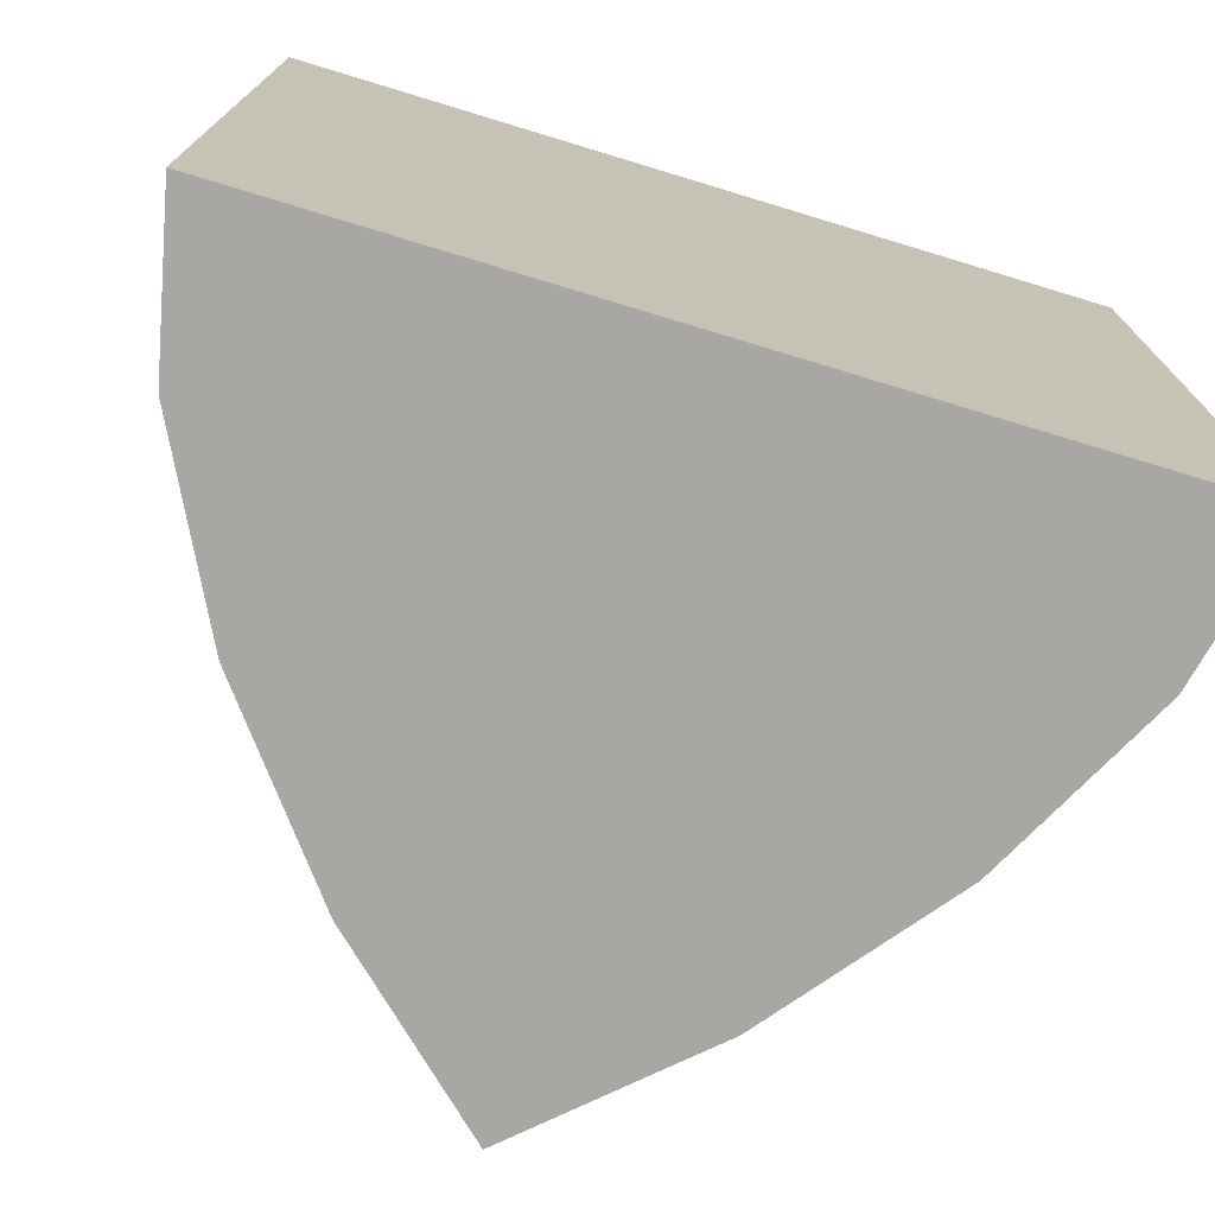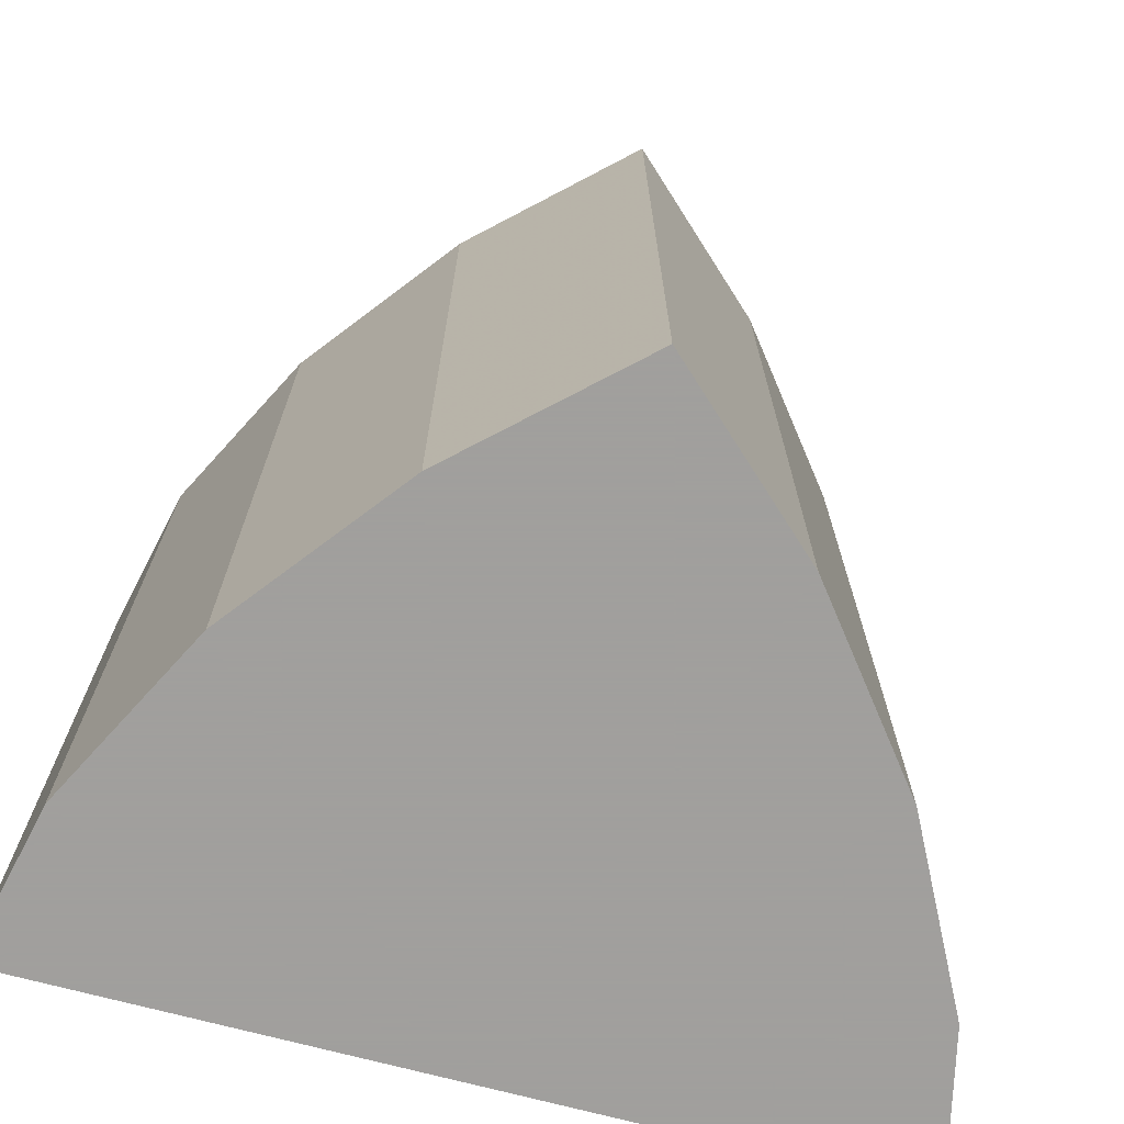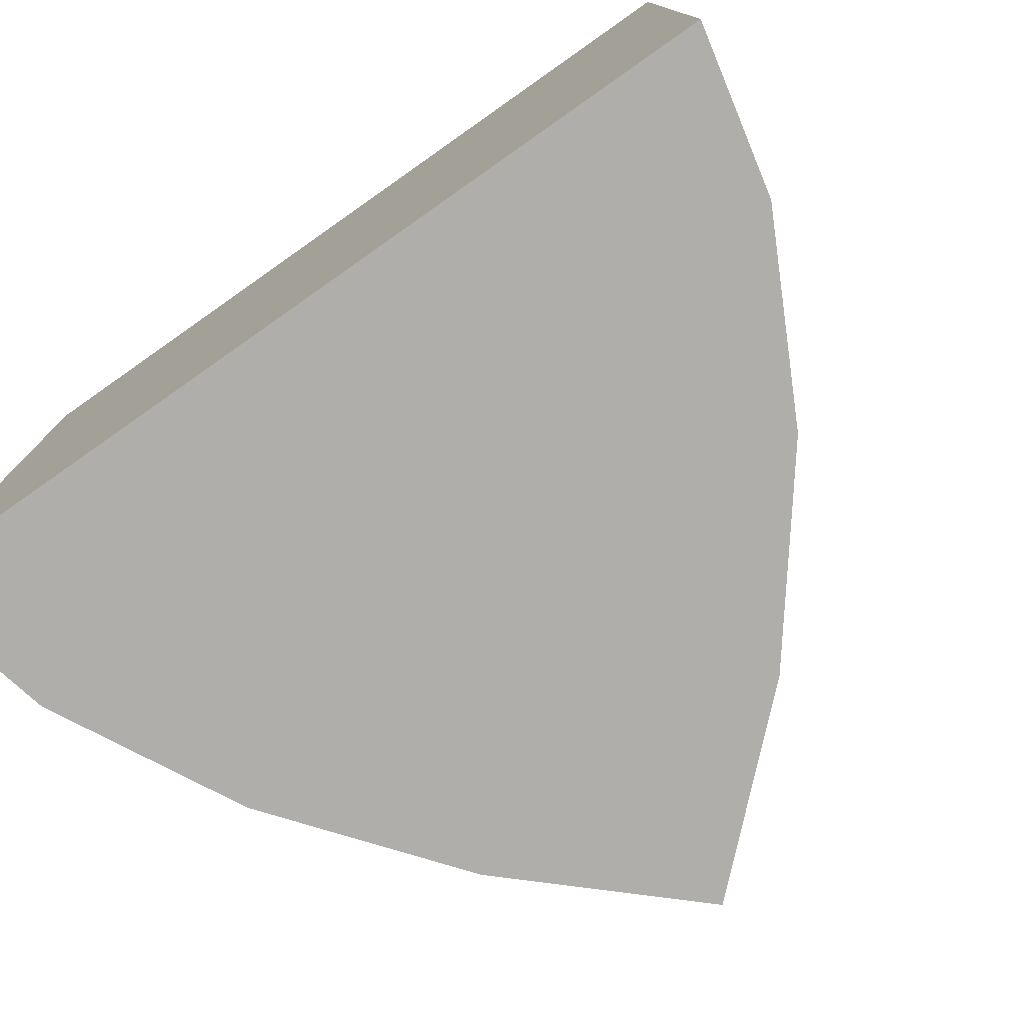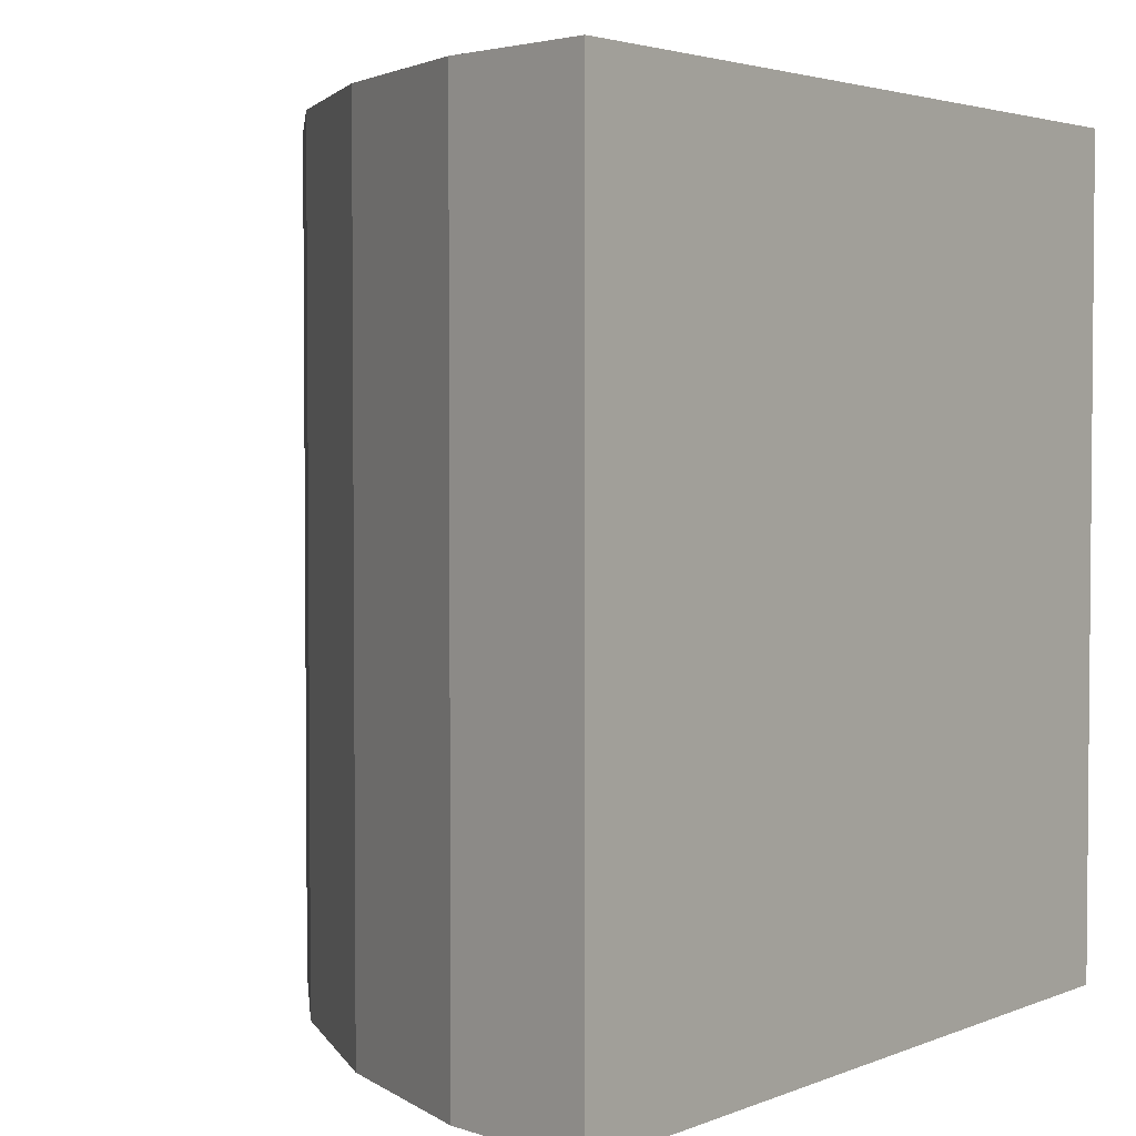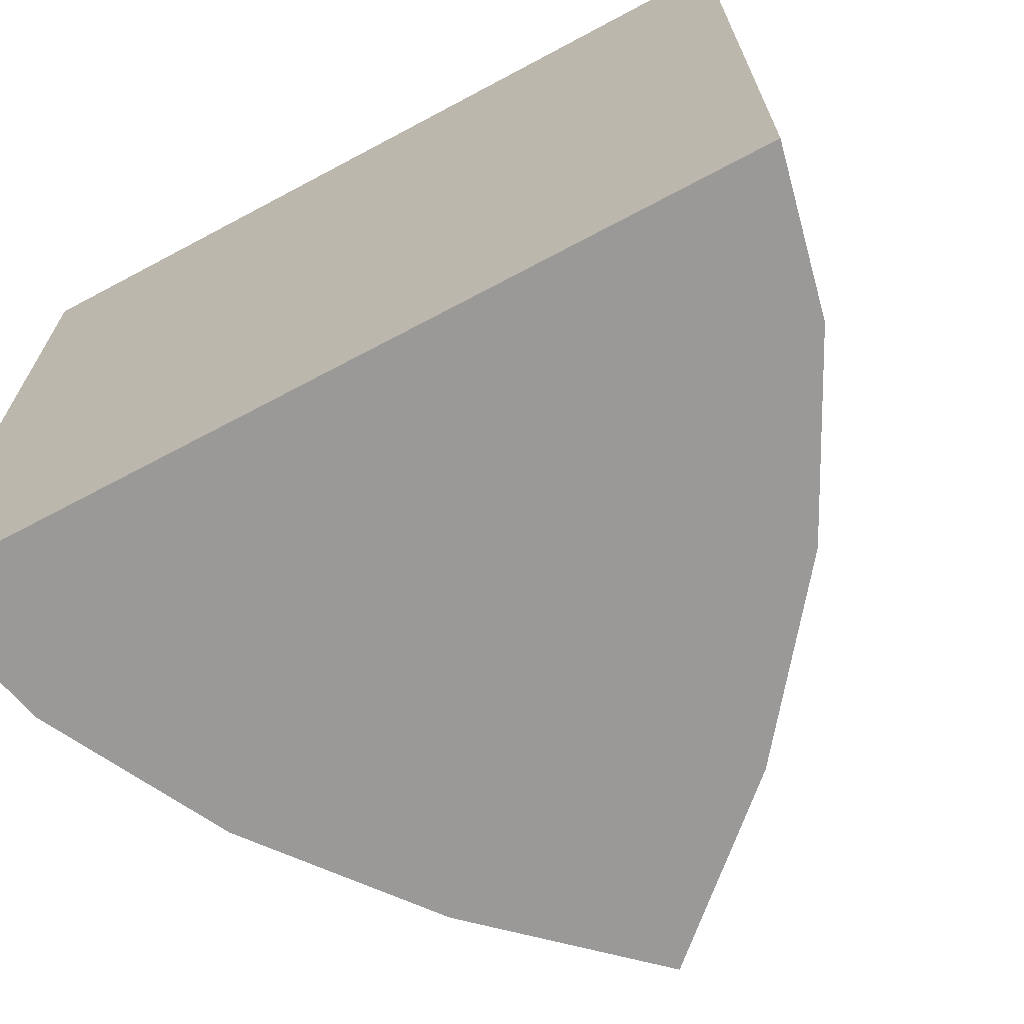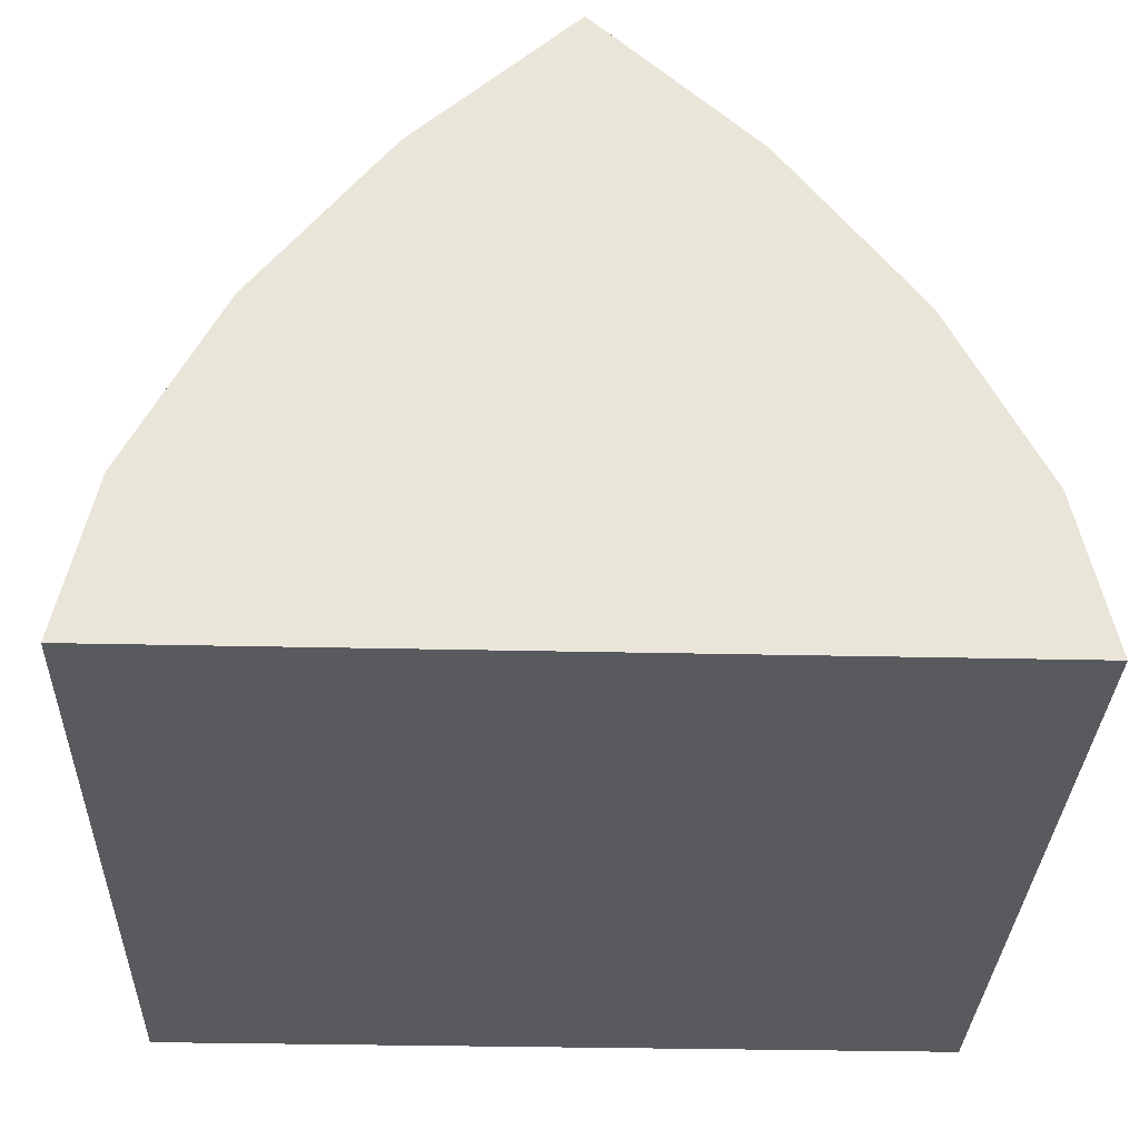
<metadata>
{"format":"obj","ext":"obj","renderer":"f3d","projection":"perspective","resolution":1024,"background":"white","views":[{"elev":-74.5,"azim":163.1,"up":"+Y"},{"elev":-71.5,"azim":-14.9,"up":"+Y"},{"elev":-77.7,"azim":-144.9,"up":"+Y"},{"elev":3.1,"azim":126.5,"up":"+Y"},{"elev":-68.9,"azim":-151.9,"up":"+Y"},{"elev":-31.0,"azim":178.1,"up":"+Z"}]}
</metadata>
<code>
v -0.458 0.5 -0.313
v -0.5 -0.5 -0.5
v -0.5 0.5 -0.5
v -0.458 -0.5 -0.313
v -0.348 0.5 -0.1
v -0.348 -0.5 -0.1
v -0.19 0.5 0.102
v -0.19 -0.5 0.102
v 0 0.5 0.277
v 0 -0.5 0.277
v 0.19 0.5 0.102
v 0.19 -0.5 0.102
v 0.348 0.5 -0.1
v 0.348 -0.5 -0.1
v 0.458 0.5 -0.313
v 0.458 -0.5 -0.313
v 0.5 0.5 -0.5
v 0.5 -0.5 -0.5
v 0 0.5 -0.5
v 0 -0.5 -0.5
g 1
f 17 18 3
g 2
f 17 18 3
f 2 3 18
g 3
f 2 20 4
f 4 20 6
f 6 20 8
f 8 20 10
f 10 20 12
f 12 20 14
f 14 20 16
f 16 20 18
g 4
f 3 2 1
f 4 1 2
f 1 4 5
f 6 5 4
f 5 6 7
f 8 7 6
f 7 8 9
f 10 9 8
f 9 10 11
f 12 11 10
f 11 12 13
f 14 13 12
f 13 14 15
f 16 15 14
f 15 16 17
f 18 17 16
f 19 3 1
f 19 1 5
f 19 5 7
f 19 7 9
f 19 9 11
f 19 11 13
f 19 13 15
f 19 15 17

</code>
